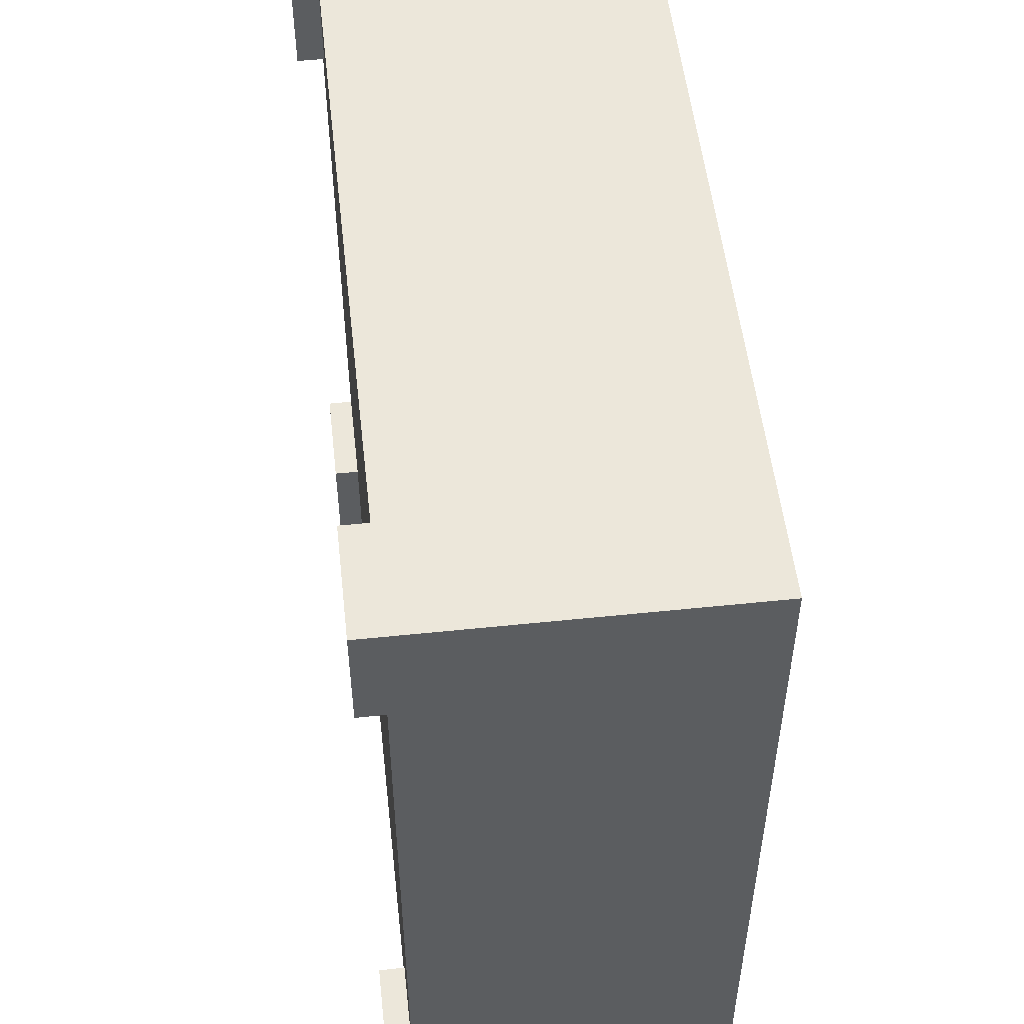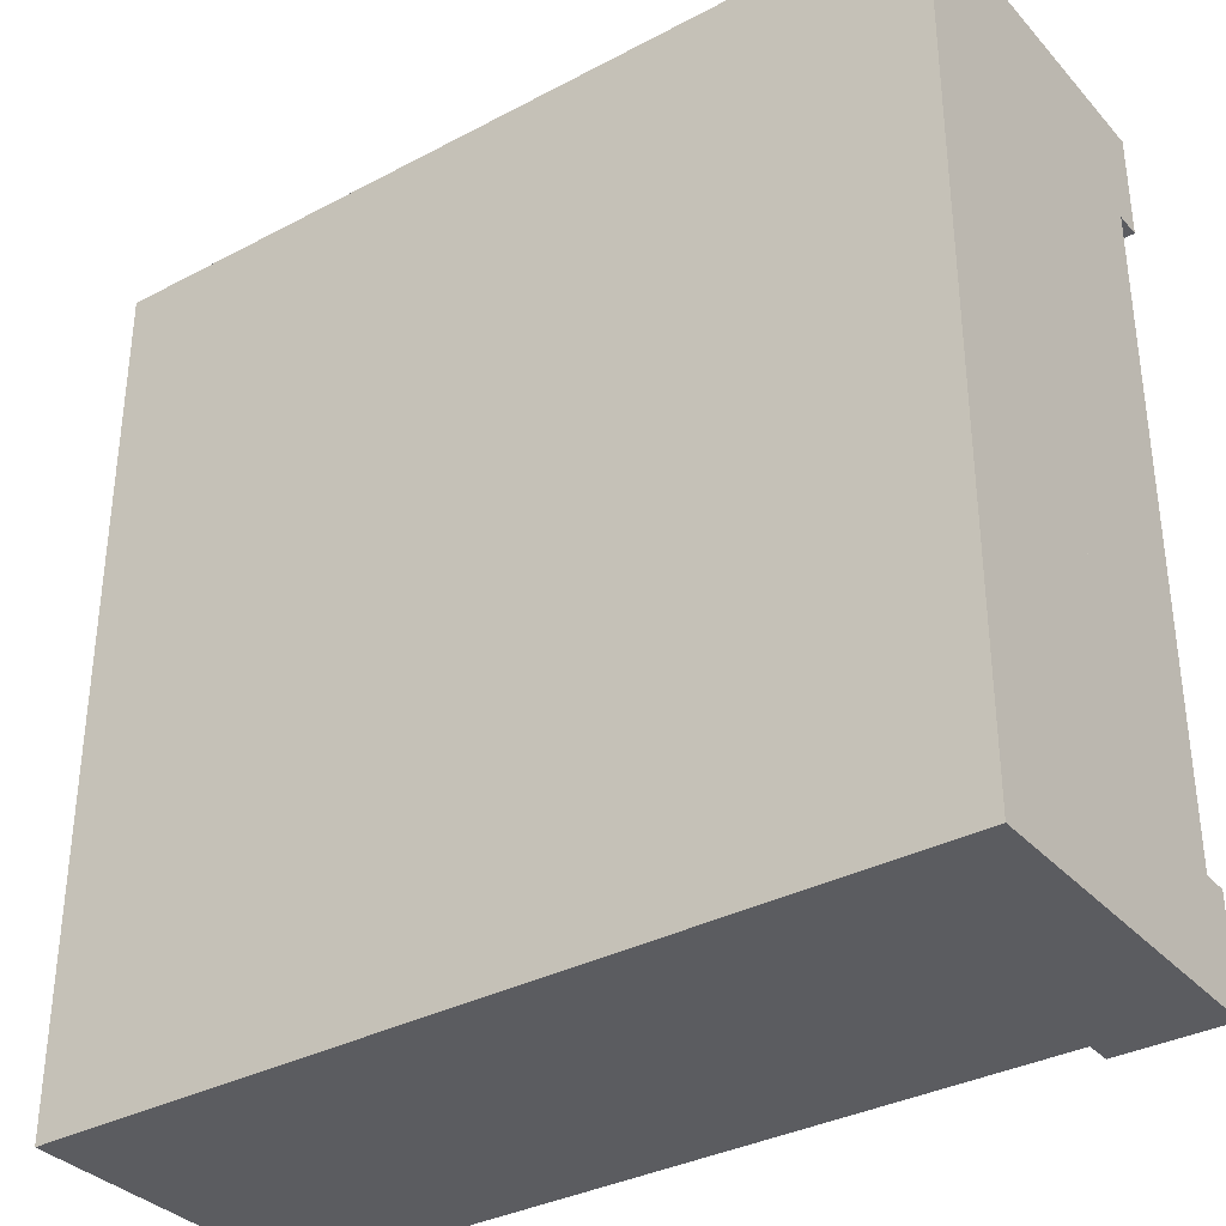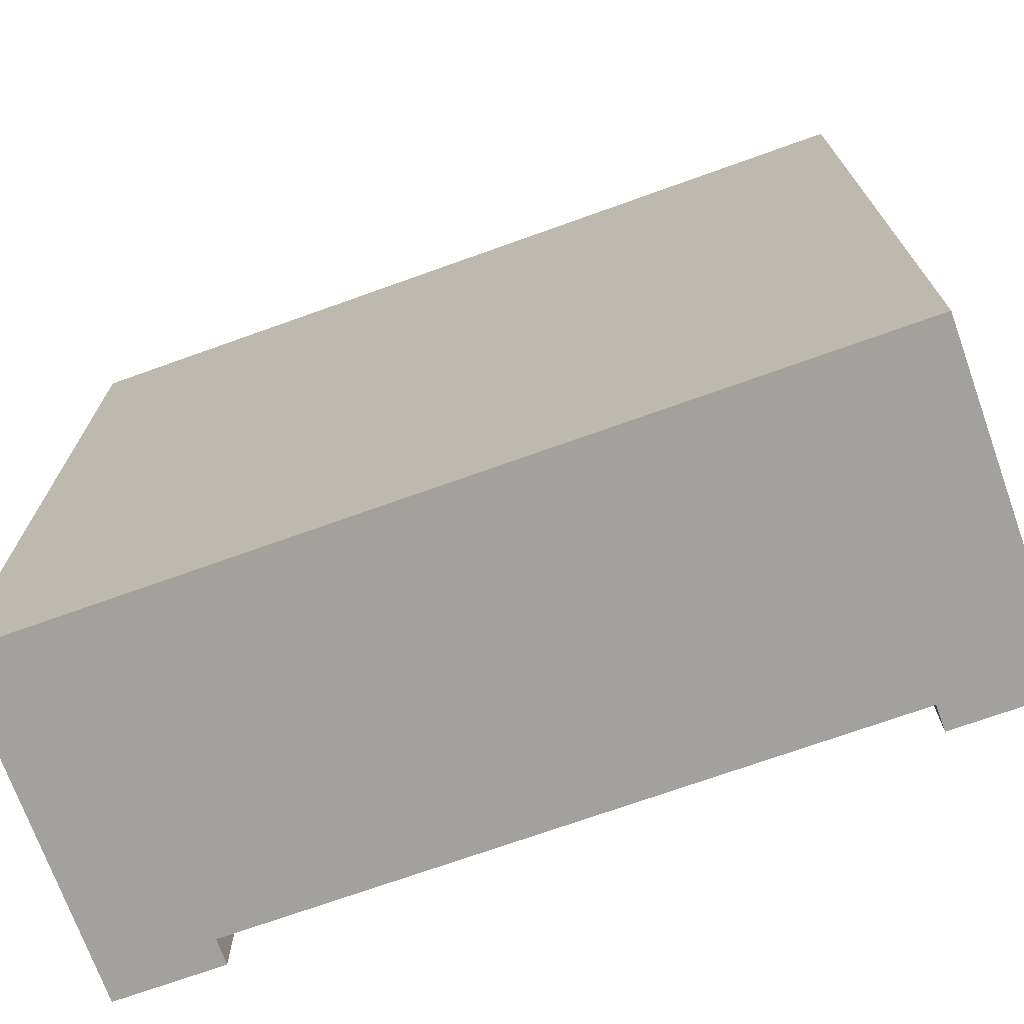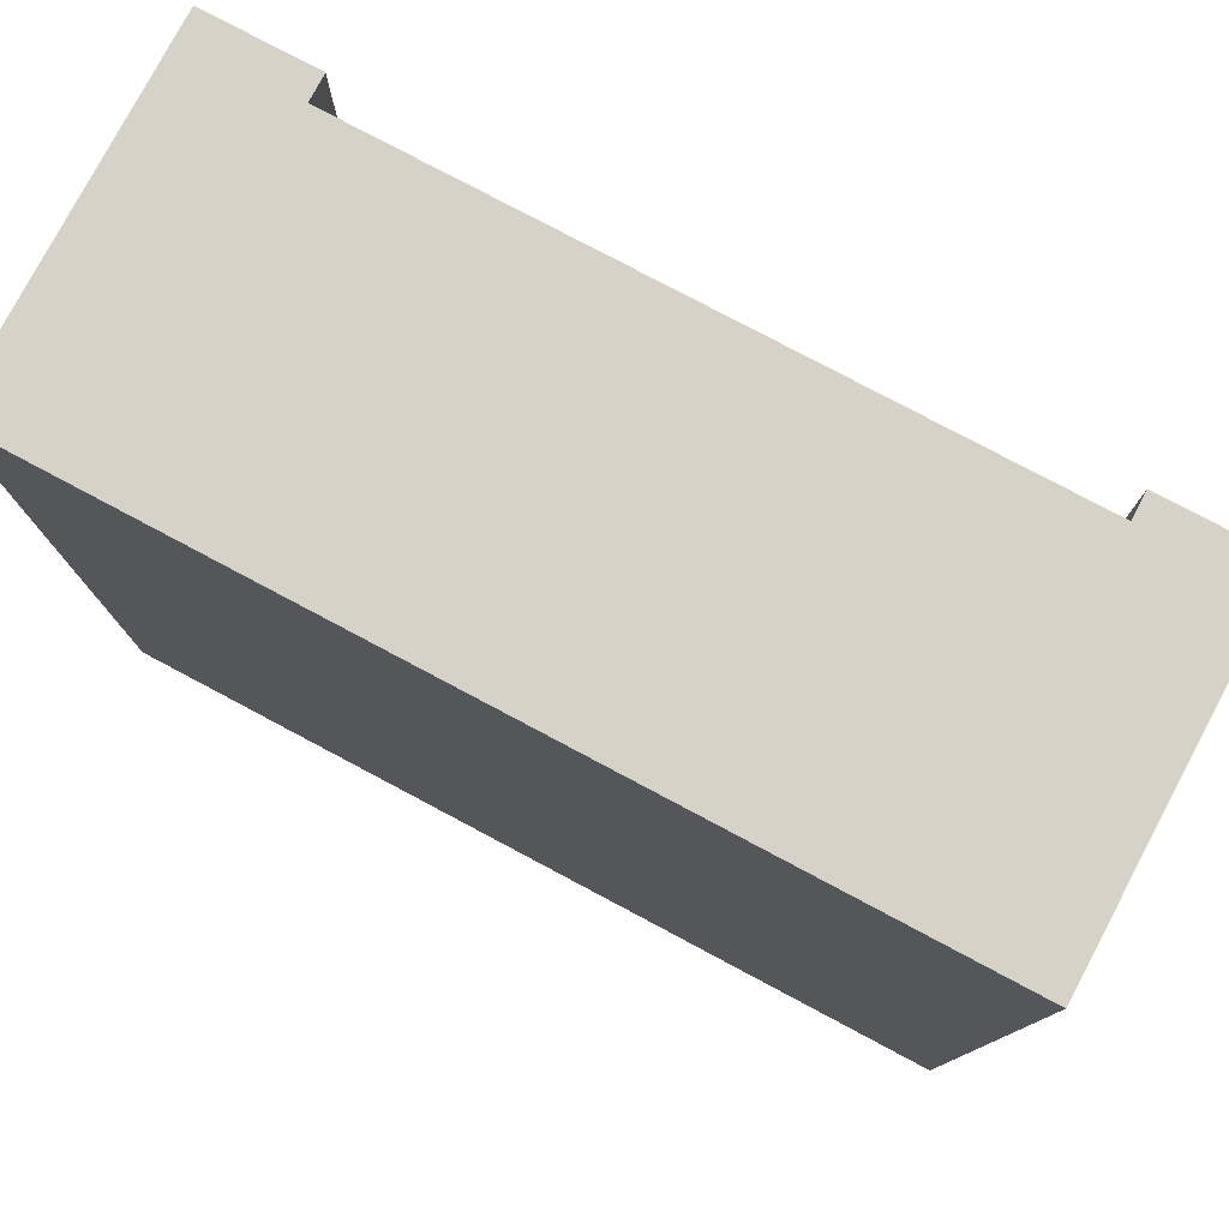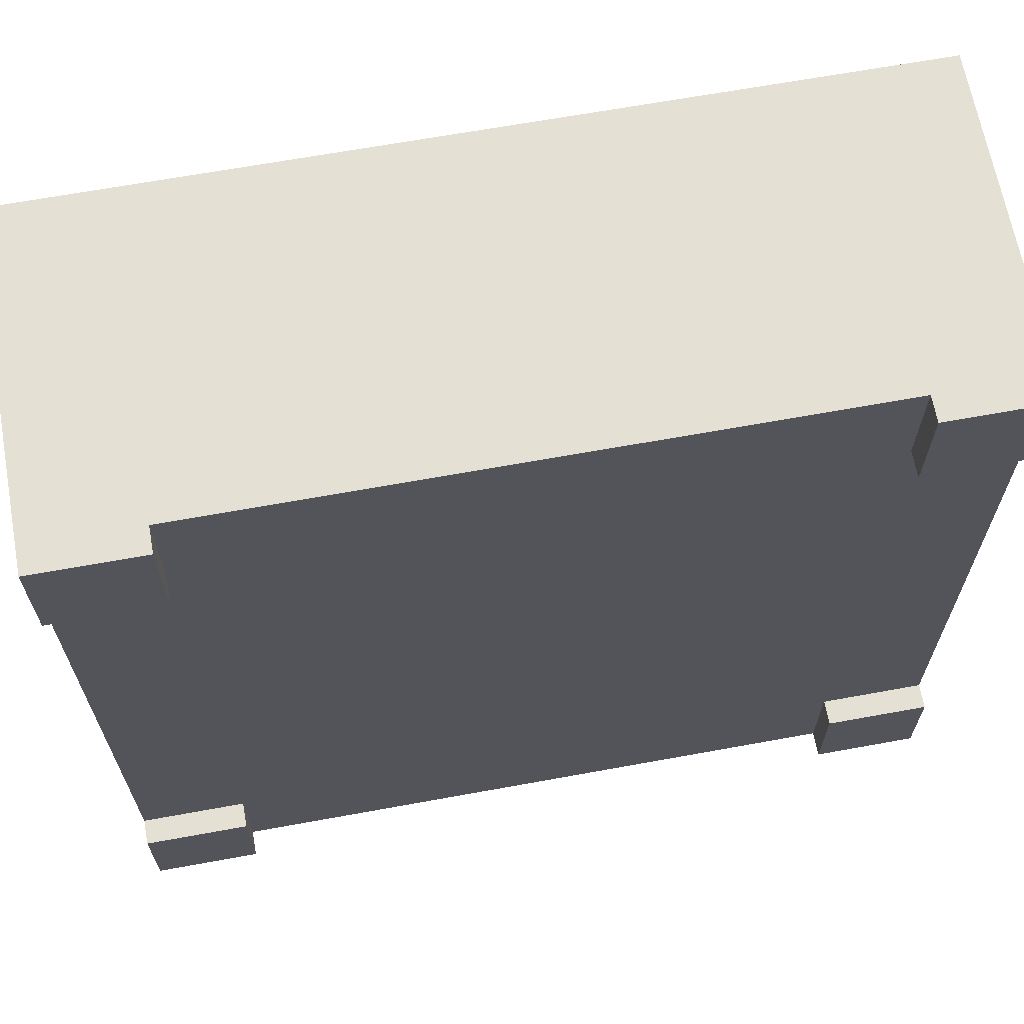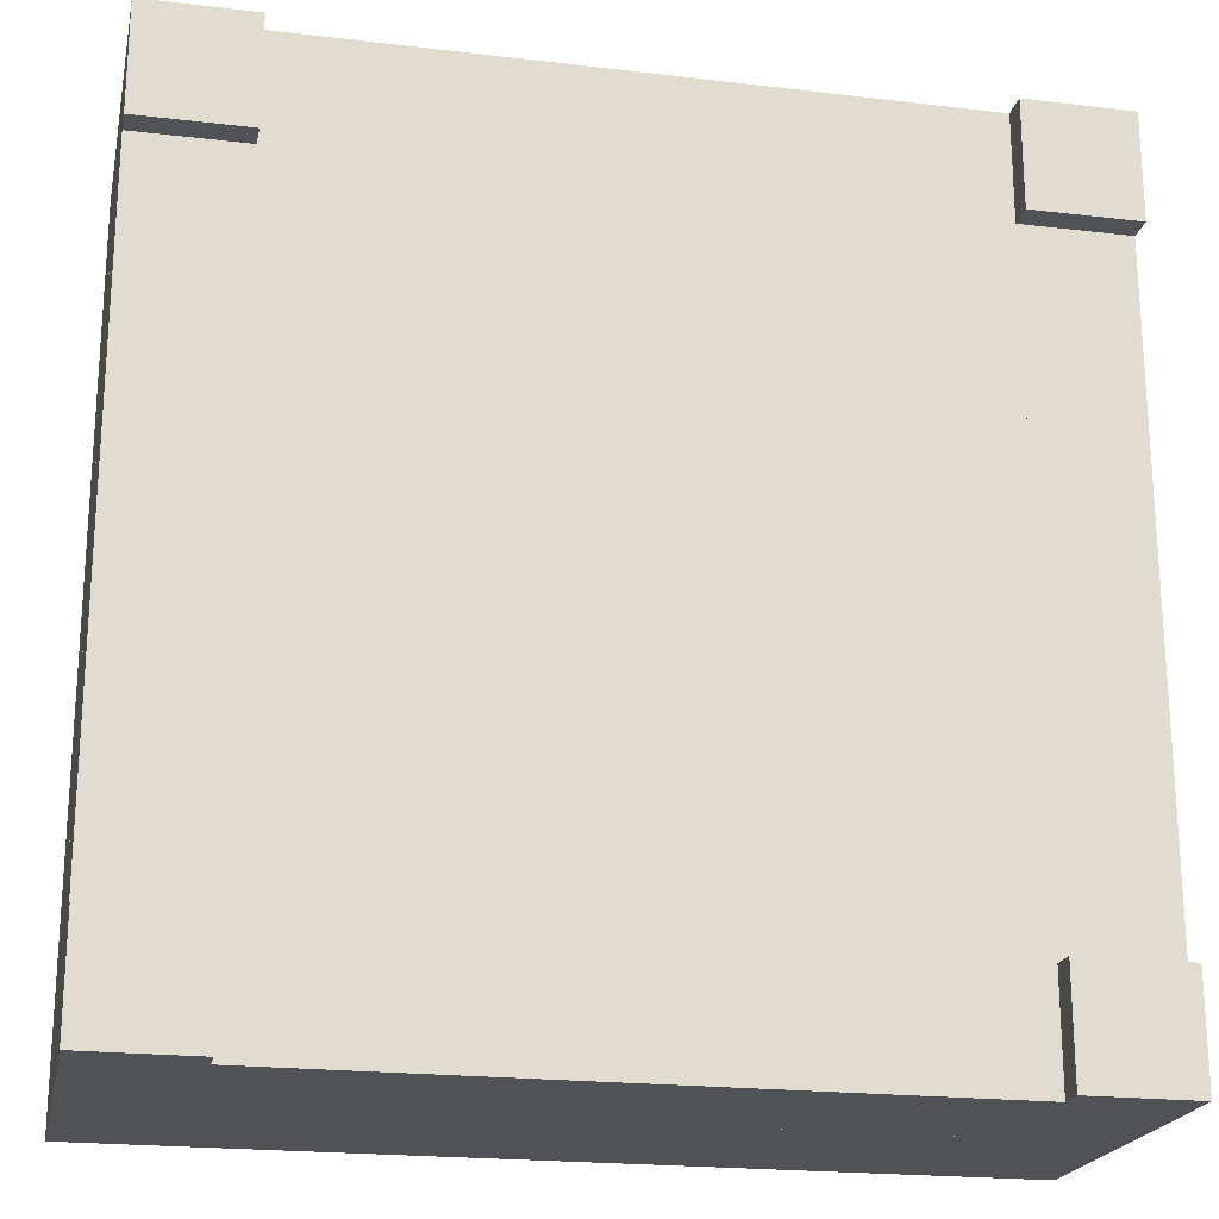
<metadata>
{"format":"obj","ext":"obj","renderer":"f3d","projection":"perspective","resolution":1024,"background":"white","views":[{"elev":52.8,"azim":-96.4,"up":"+Z"},{"elev":-34.5,"azim":35.4,"up":"+Z"},{"elev":-72.0,"azim":19.7,"up":"+Z"},{"elev":78.5,"azim":28.0,"up":"+Z"},{"elev":66.1,"azim":169.6,"up":"+Z"},{"elev":-21.1,"azim":168.1,"up":"+Z"}]}
</metadata>
<code>
g Mesh1 Group1 Model
v 1 0 -1
v 0 0 -0
v 0 0 -1
f 1 2 3
v 1 0 -0
f 2 1 4
v 1 0.2 -0
f 1 5 4
v 1 0.2 -0.125
f 5 1 6
v 1 0.2 -0.875
f 6 1 7
v 1 0.2 -1
f 7 1 8
v 0 0.2 -1
f 1 9 8
f 9 1 3
v 0 0.2 -0.875
f 3 10 9
v 0 0.2 -0.125
f 3 11 10
f 2 11 3
v 0 0.2 -0
f 11 2 12
f 2 5 12
f 5 2 4
v 0.875 0.2 -0
f 12 5 13
v 1 0.4 -0
f 14 13 5
v 0.875 0.37 -0
f 13 14 15
v 0.875 0.4 -0
f 15 14 16
v 0.875 0.4 -0.125
f 14 17 16
v 1 0.4 -0.125
f 17 14 18
f 14 6 18
f 6 14 5
f 8 5 6
v 0.875 0.2 -1
f 19 5 8
f 19 13 5
v 0.125 0.2 -1
f 20 13 19
v 0.125 0.2 -0
f 20 21 13
f 9 21 20
f 10 21 9
f 11 21 10
f 21 11 12
v 0 0.4 -0.125
f 12 22 11
v 0 0.4 -0
f 22 12 23
v 0.125 0.37 -0
f 12 24 23
f 24 12 21
f 12 13 21
f 15 21 13
f 21 15 24
v 0.125 0.37 -0.125
f 15 25 24
v 0.875 0.37 -0.875
f 25 15 26
v 0.875 0.37 -0.125
f 26 15 27
f 15 17 27
f 17 15 16
v 1 0.37 -0.125
f 17 28 27
f 28 17 18
f 18 6 28
f 7 28 6
v 1 0.37 -0.875
f 28 7 29
f 8 29 7
v 1 0.4 -0.875
f 29 8 30
v 1 0.4 -1
f 30 8 31
v 0.875 0.37 -1
f 8 32 31
f 32 8 19
f 8 20 19
f 8 9 20
v 0 0.4 -1
f 33 20 9
v 0.125 0.37 -1
f 20 33 34
v 0.125 0.4 -1
f 34 33 35
v 0.125 0.4 -0.875
f 33 36 35
v 0 0.4 -0.875
f 36 33 37
v 0 0.37 -0.875
f 33 38 37
f 38 33 10
f 10 33 9
f 11 38 10
v 0 0.37 -0.125
f 38 11 39
f 11 22 39
f 22 25 39
v 0.125 0.4 -0.125
f 25 22 40
v 0.125 0.4 -0
f 22 41 40
f 41 22 23
f 23 24 41
f 25 41 24
f 41 25 40
f 25 38 39
v 0.125 0.37 -0.875
f 38 25 42
f 42 25 34
f 34 25 32
f 32 25 26
v 0.875 0.4 -1
f 26 43 32
v 0.875 0.4 -0.875
f 43 26 44
f 26 30 44
f 30 26 29
f 26 27 29
f 29 27 28
f 30 43 44
f 43 30 31
f 31 32 43
f 19 34 32
f 34 19 20
f 34 36 42
f 36 34 35
f 36 38 42
f 38 36 37
f 8 6 7

</code>
